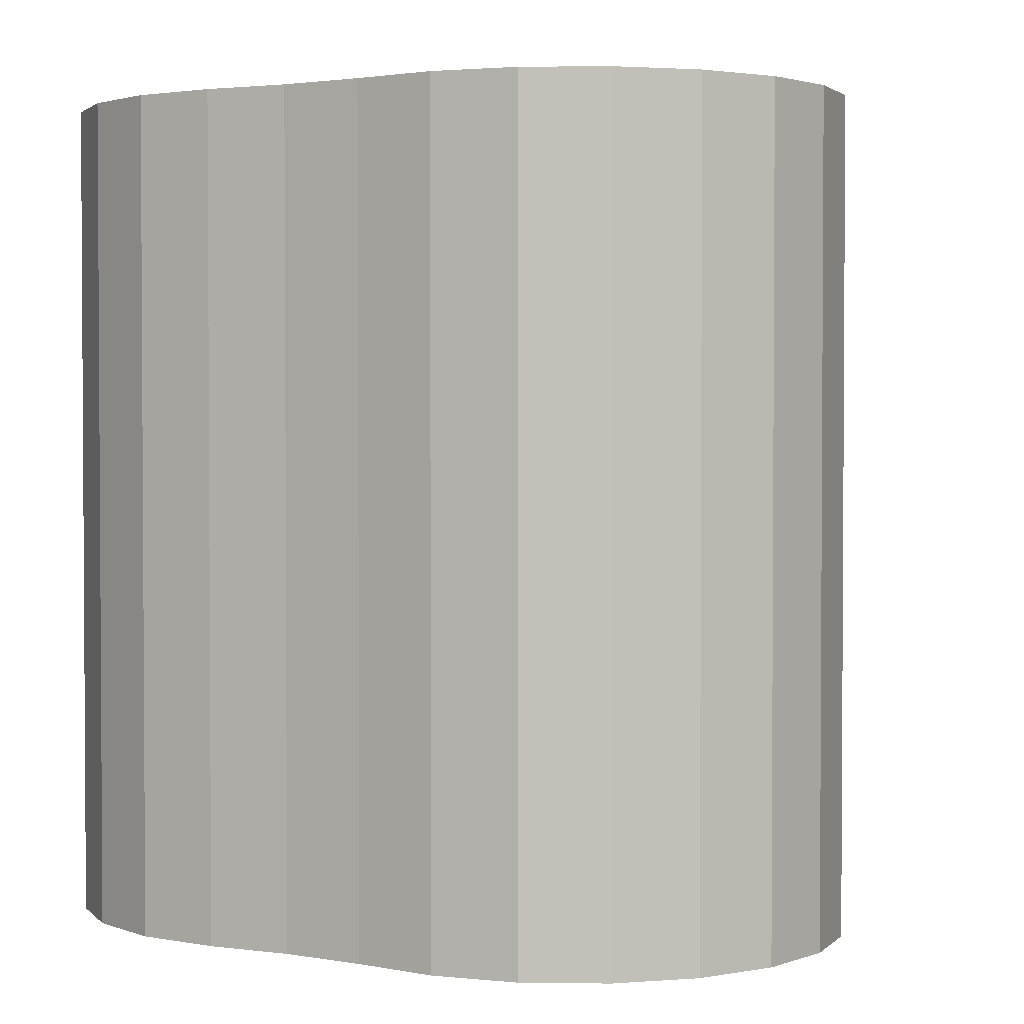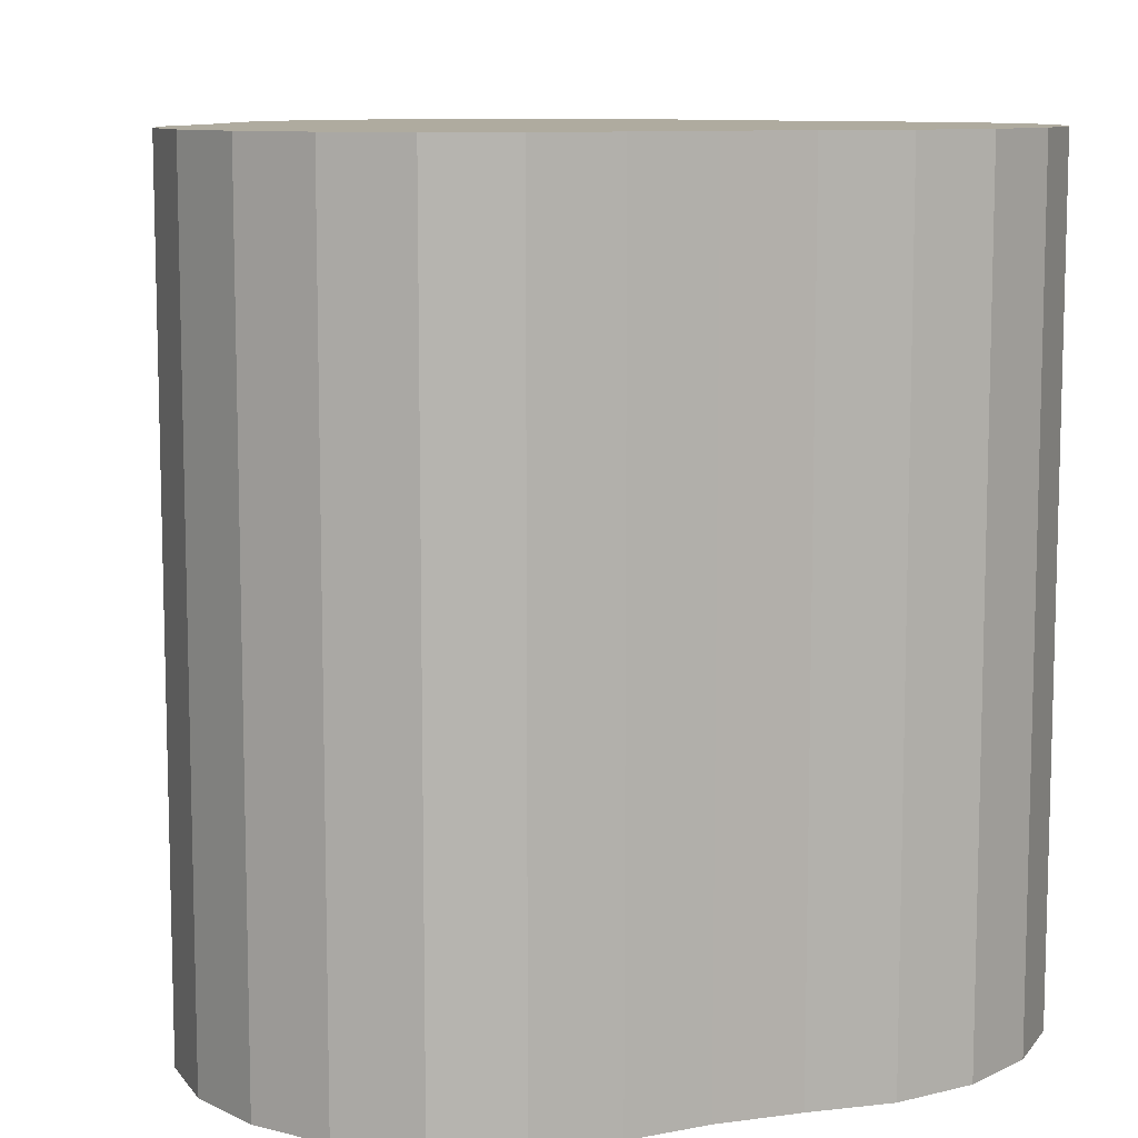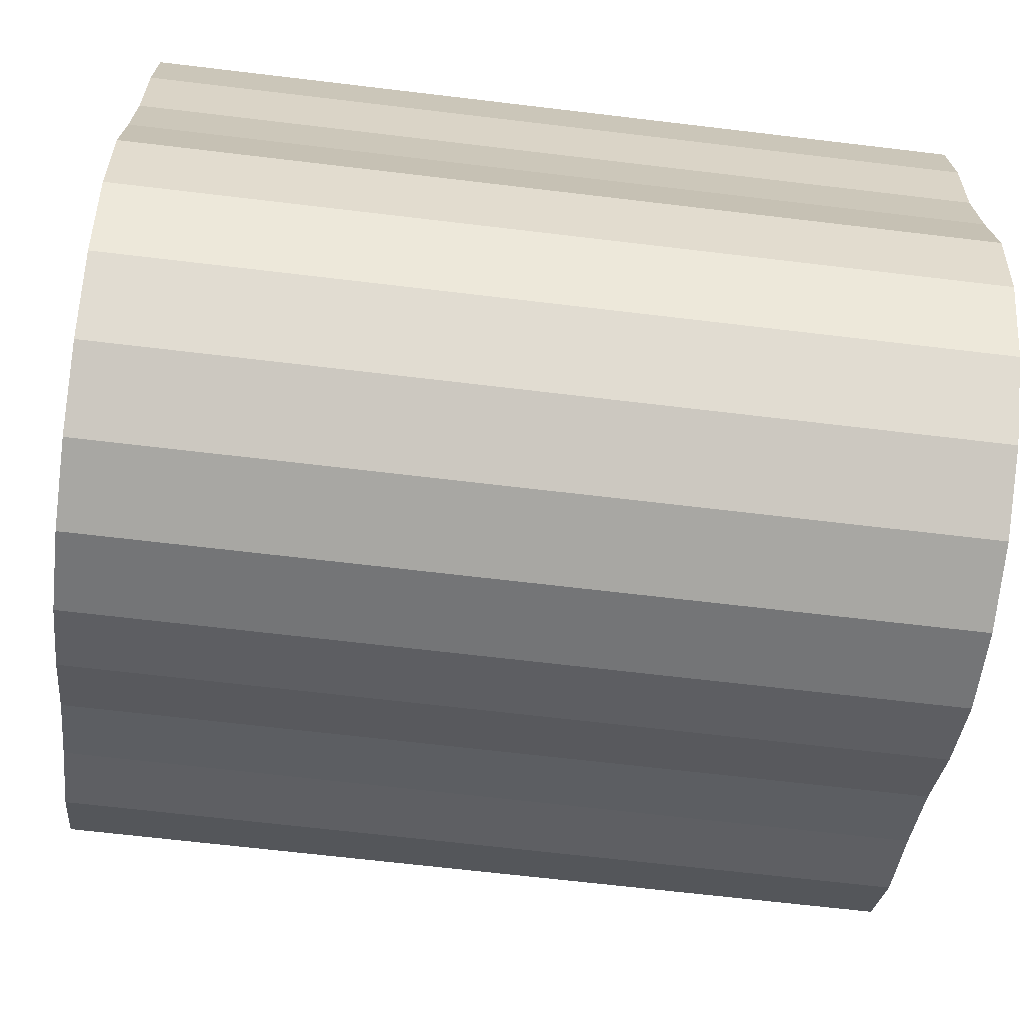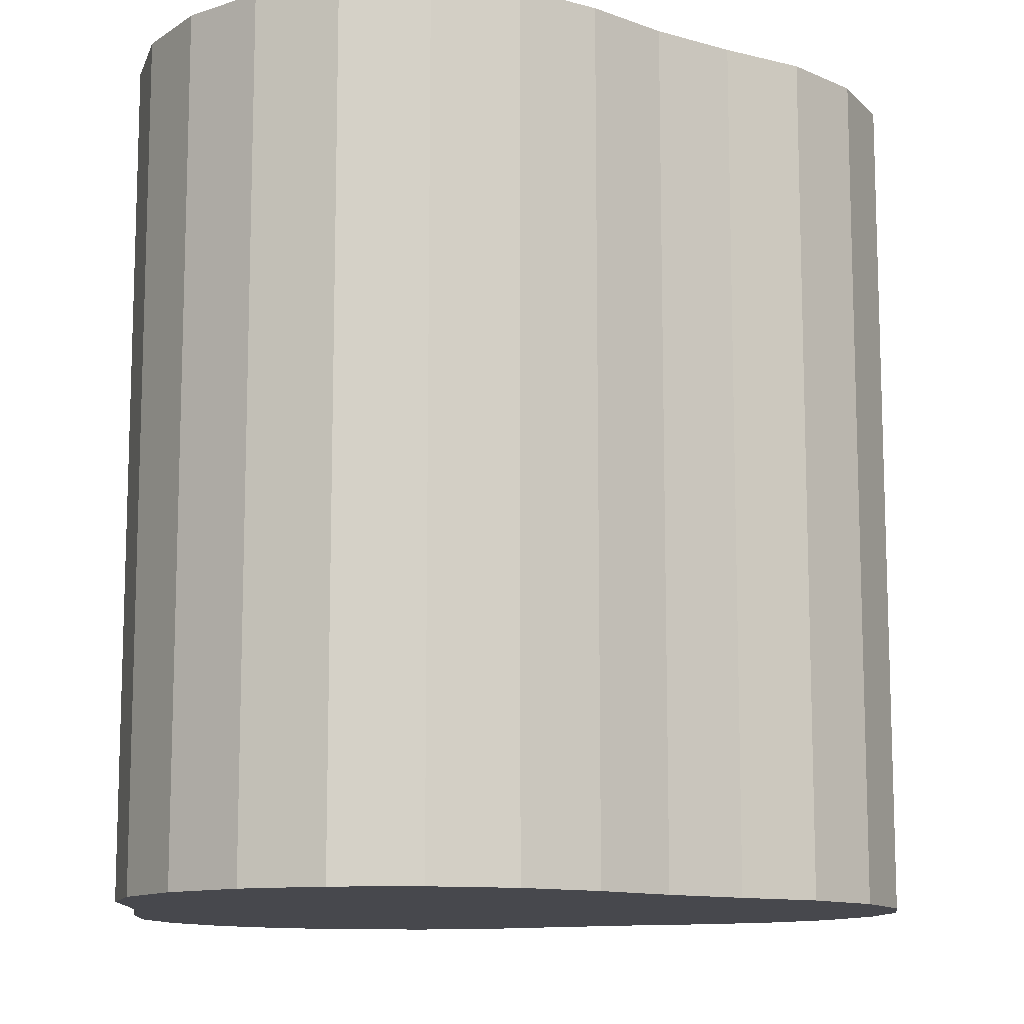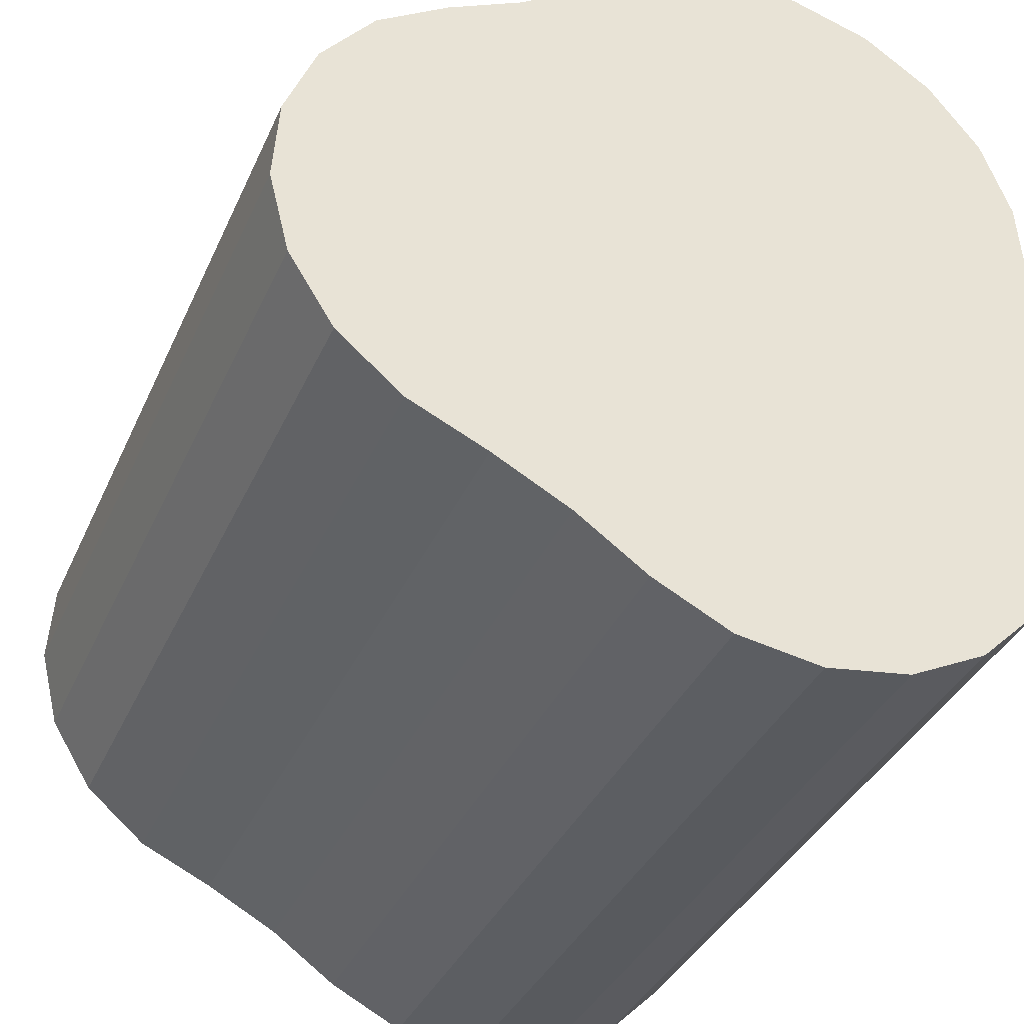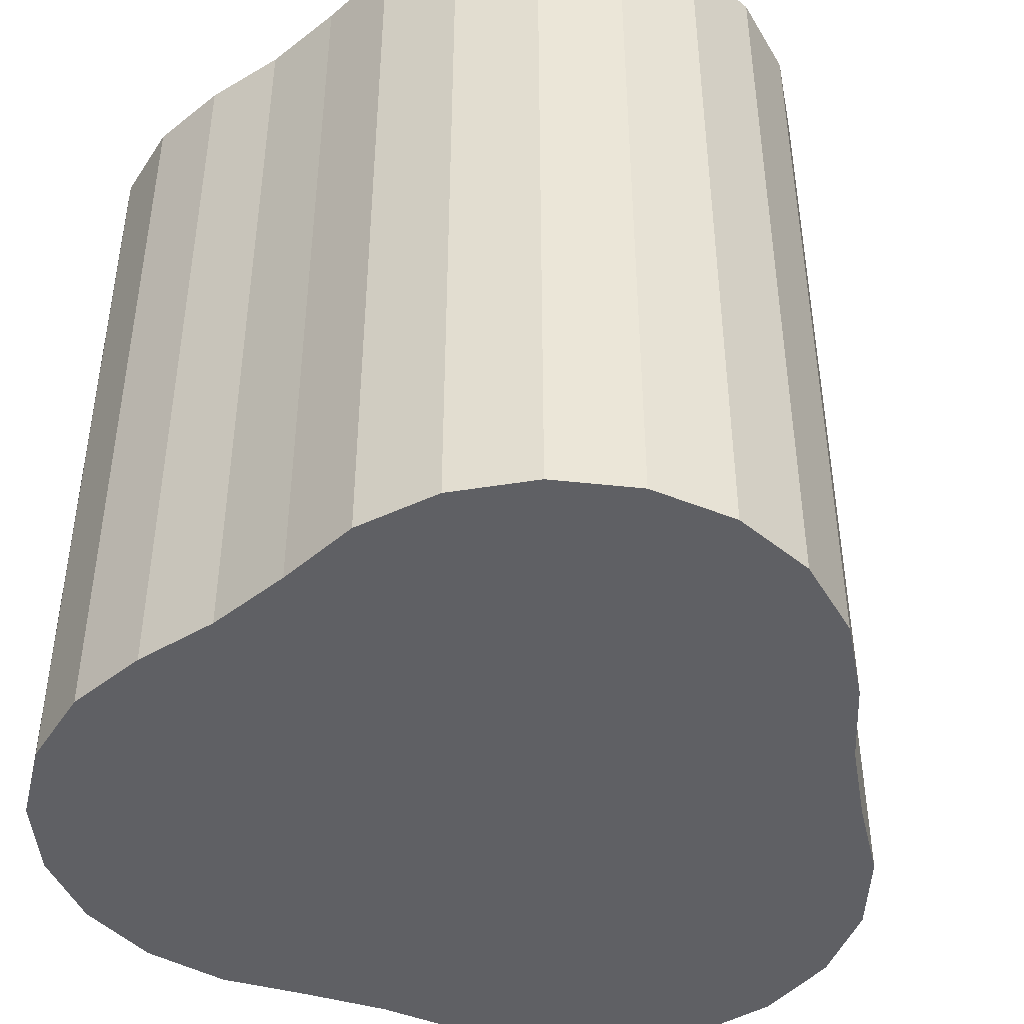
<metadata>
{"format":"obj","ext":"obj","renderer":"f3d","projection":"perspective","resolution":1024,"background":"white","views":[{"elev":2.2,"azim":60.8,"up":"+Z"},{"elev":9.6,"azim":-112.9,"up":"+Z"},{"elev":-65.7,"azim":-96.9,"up":"+Y"},{"elev":-11.7,"azim":-6.0,"up":"+Z"},{"elev":-36.1,"azim":158.2,"up":"+Y"},{"elev":-45.0,"azim":-51.8,"up":"+Z"}]}
</metadata>
<code>
o mesh4/mesh4-geometry#mesh4-geometry
v 0.4617 -0.1414 0.149
v 0.4566 -0.1621 -0.05835
v 0.4566 -0.1621 0.149
v 0.4617 -0.1414 -0.05835
v 0.4454 -0.1801 -0.05835
v 0.4489 -0.1405 0.149
v 0.4602 -0.1204 -0.05835
v 0.4489 -0.1405 -0.05835
v 0.4454 -0.1801 0.149
v 0.4602 -0.1204 0.149
v 0.4292 -0.1939 0.149
v 0.436 -0.1397 -0.05835
v 0.4524 -0.1008 0.149
v 0.436 -0.1397 0.149
v 0.4524 -0.1008 -0.05835
v 0.4292 -0.1939 -0.05835
v 0.4099 -0.2029 0.149
v 0.4231 -0.1388 0.149
v 0.439 -0.08461 -0.05835
v 0.4231 -0.1388 -0.05835
v 0.439 -0.08461 0.149
v 0.4099 -0.2029 -0.05835
v 0.4103 -0.138 0.149
v 0.4103 -0.138 -0.05835
v 0.3911 -0.213 0.149
v 0.3974 -0.1371 0.149
v 0.4214 -0.07323 0.149
v 0.4214 -0.07323 -0.05835
v 0.3974 -0.1371 -0.05835
v 0.3911 -0.213 -0.05835
v 0.4025 -0.06391 0.149
v 0.4025 -0.06391 -0.05835
v 0.3738 -0.2254 0.149
v 0.3846 -0.1363 0.149
v 0.3848 -0.05244 0.149
v 0.3846 -0.1363 -0.05835
v 0.3848 -0.05244 -0.05835
v 0.3738 -0.2254 -0.05835
v 0.3549 -0.2351 0.149
v 0.3717 -0.1354 0.149
v 0.3717 -0.1354 -0.05835
v 0.3675 -0.04051 0.149
v 0.3549 -0.2351 -0.05835
v 0.3675 -0.04051 -0.05835
v 0.3339 -0.2386 0.149
v 0.3589 -0.1346 0.149
v 0.3589 -0.1346 -0.05835
v 0.3477 -0.03364 0.149
v 0.3339 -0.2386 -0.05835
v 0.3477 -0.03364 -0.05835
v 0.3128 -0.2354 0.149
v 0.346 -0.1337 0.149
v 0.346 -0.1337 -0.05835
v 0.3267 -0.0331 0.149
v 0.3128 -0.2354 -0.05835
v 0.3267 -0.0331 -0.05835
v 0.2938 -0.2258 0.149
v 0.3331 -0.1329 0.149
v 0.3331 -0.1329 -0.05835
v 0.3066 -0.03897 0.149
v 0.2938 -0.2258 -0.05835
v 0.3066 -0.03897 -0.05835
v 0.2786 -0.2109 0.149
v 0.3203 -0.132 0.149
v 0.3203 -0.132 -0.05835
v 0.2892 -0.05068 0.149
v 0.2786 -0.2109 -0.05835
v 0.2892 -0.05068 -0.05835
v 0.2688 -0.192 -0.05835
v 0.3074 -0.1312 0.149
v 0.3074 -0.1312 -0.05835
v 0.2762 -0.06712 -0.05835
v 0.2688 -0.192 0.149
v 0.2762 -0.06712 0.149
v 0.2652 -0.171 -0.05835
v 0.2946 -0.1303 -0.05835
v 0.2946 -0.1303 0.149
v 0.2689 -0.08673 -0.05835
v 0.2652 -0.171 0.149
v 0.2689 -0.08673 0.149
v 0.2676 -0.1499 -0.05835
v 0.2676 -0.1499 0.149
v 0.2817 -0.1295 0.149
v 0.2817 -0.1295 -0.05835
v 0.2674 -0.1076 -0.05835
v 0.2674 -0.1076 0.149
v 0.2689 -0.1286 -0.05835
v 0.2689 -0.1286 0.149
f 1 2 3
f 2 1 4
f 3 2 1
f 4 1 2
f 5 3 2
f 2 3 5
f 1 6 3
f 3 6 1
f 7 1 4
f 4 1 7
f 4 8 2
f 2 8 4
f 3 5 9
f 9 5 3
f 8 5 2
f 2 5 8
f 1 10 6
f 6 10 1
f 6 9 3
f 3 9 6
f 1 7 10
f 10 7 1
f 4 7 8
f 8 7 4
f 5 11 9
f 9 11 5
f 5 8 12
f 12 8 5
f 13 6 10
f 10 6 13
f 9 6 14
f 14 6 9
f 15 10 7
f 7 10 15
f 15 8 7
f 7 8 15
f 11 5 16
f 16 5 11
f 14 11 9
f 9 11 14
f 8 15 12
f 12 15 8
f 12 16 5
f 5 16 12
f 6 13 14
f 14 13 6
f 10 15 13
f 13 15 10
f 16 17 11
f 11 17 16
f 11 14 18
f 18 14 11
f 19 12 15
f 15 12 19
f 16 12 20
f 20 12 16
f 21 14 13
f 13 14 21
f 19 13 15
f 15 13 19
f 17 16 22
f 22 16 17
f 11 23 17
f 17 23 11
f 14 21 18
f 18 21 14
f 23 11 18
f 18 11 23
f 12 19 20
f 20 19 12
f 24 16 20
f 20 16 24
f 13 19 21
f 21 19 13
f 16 24 22
f 22 24 16
f 22 25 17
f 17 25 22
f 26 17 23
f 23 17 26
f 27 18 21
f 21 18 27
f 18 27 23
f 23 27 18
f 28 20 19
f 19 20 28
f 20 28 24
f 24 28 20
f 19 27 21
f 21 27 19
f 29 22 24
f 24 22 29
f 25 22 30
f 30 22 25
f 17 26 25
f 25 26 17
f 23 31 26
f 26 31 23
f 31 23 27
f 27 23 31
f 27 19 28
f 28 19 27
f 32 24 28
f 28 24 32
f 22 29 30
f 30 29 22
f 24 32 29
f 29 32 24
f 30 33 25
f 25 33 30
f 34 25 26
f 26 25 34
f 35 26 31
f 31 26 35
f 28 31 27
f 27 31 28
f 31 28 32
f 32 28 31
f 36 30 29
f 29 30 36
f 37 29 32
f 32 29 37
f 33 30 38
f 38 30 33
f 25 34 33
f 33 34 25
f 26 35 34
f 34 35 26
f 32 35 31
f 31 35 32
f 30 36 38
f 38 36 30
f 29 37 36
f 36 37 29
f 35 32 37
f 37 32 35
f 38 39 33
f 33 39 38
f 40 33 34
f 34 33 40
f 35 40 34
f 34 40 35
f 41 38 36
f 36 38 41
f 37 41 36
f 36 41 37
f 37 42 35
f 35 42 37
f 39 38 43
f 43 38 39
f 33 40 39
f 39 40 33
f 40 35 42
f 42 35 40
f 38 41 43
f 43 41 38
f 41 37 44
f 44 37 41
f 42 37 44
f 44 37 42
f 43 45 39
f 39 45 43
f 46 39 40
f 40 39 46
f 42 46 40
f 40 46 42
f 47 43 41
f 41 43 47
f 44 47 41
f 41 47 44
f 44 48 42
f 42 48 44
f 45 43 49
f 49 43 45
f 39 46 45
f 45 46 39
f 46 42 48
f 48 42 46
f 43 47 49
f 49 47 43
f 47 44 50
f 50 44 47
f 48 44 50
f 50 44 48
f 49 51 45
f 45 51 49
f 52 45 46
f 46 45 52
f 48 52 46
f 46 52 48
f 53 49 47
f 47 49 53
f 50 53 47
f 47 53 50
f 50 54 48
f 48 54 50
f 51 49 55
f 55 49 51
f 45 52 51
f 51 52 45
f 52 48 54
f 54 48 52
f 49 53 55
f 55 53 49
f 53 50 56
f 56 50 53
f 54 50 56
f 56 50 54
f 55 57 51
f 51 57 55
f 58 51 52
f 52 51 58
f 54 58 52
f 52 58 54
f 59 55 53
f 53 55 59
f 56 59 53
f 53 59 56
f 56 60 54
f 54 60 56
f 57 55 61
f 61 55 57
f 51 58 57
f 57 58 51
f 58 54 60
f 60 54 58
f 55 59 61
f 61 59 55
f 59 56 62
f 62 56 59
f 60 56 62
f 62 56 60
f 61 63 57
f 57 63 61
f 64 57 58
f 58 57 64
f 60 64 58
f 58 64 60
f 65 61 59
f 59 61 65
f 62 65 59
f 59 65 62
f 62 66 60
f 60 66 62
f 63 61 67
f 67 61 63
f 57 64 63
f 63 64 57
f 64 60 66
f 66 60 64
f 61 65 67
f 67 65 61
f 65 62 68
f 68 62 65
f 66 62 68
f 68 62 66
f 69 63 67
f 67 63 69
f 70 63 64
f 64 63 70
f 66 70 64
f 64 70 66
f 71 67 65
f 65 67 71
f 68 71 65
f 65 71 68
f 72 66 68
f 68 66 72
f 63 69 73
f 73 69 63
f 67 71 69
f 69 71 67
f 63 70 73
f 73 70 63
f 70 66 74
f 74 66 70
f 71 68 72
f 72 68 71
f 66 72 74
f 74 72 66
f 75 73 69
f 69 73 75
f 76 69 71
f 71 69 76
f 77 73 70
f 70 73 77
f 74 77 70
f 70 77 74
f 72 76 71
f 71 76 72
f 78 74 72
f 72 74 78
f 73 75 79
f 79 75 73
f 69 76 75
f 75 76 69
f 73 77 79
f 79 77 73
f 77 74 80
f 80 74 77
f 76 72 78
f 78 72 76
f 74 78 80
f 80 78 74
f 81 79 75
f 75 79 81
f 76 81 75
f 75 81 76
f 77 82 79
f 79 82 77
f 80 83 77
f 77 83 80
f 78 84 76
f 76 84 78
f 85 80 78
f 78 80 85
f 79 81 82
f 82 81 79
f 81 76 84
f 84 76 81
f 82 77 83
f 83 77 82
f 83 80 86
f 86 80 83
f 84 78 85
f 85 78 84
f 80 85 86
f 86 85 80
f 87 82 81
f 81 82 87
f 84 87 81
f 81 87 84
f 83 88 82
f 82 88 83
f 83 86 88
f 88 86 83
f 84 85 87
f 87 85 84
f 87 86 85
f 85 86 87
f 82 87 88
f 88 87 82
f 86 87 88
f 88 87 86

</code>
